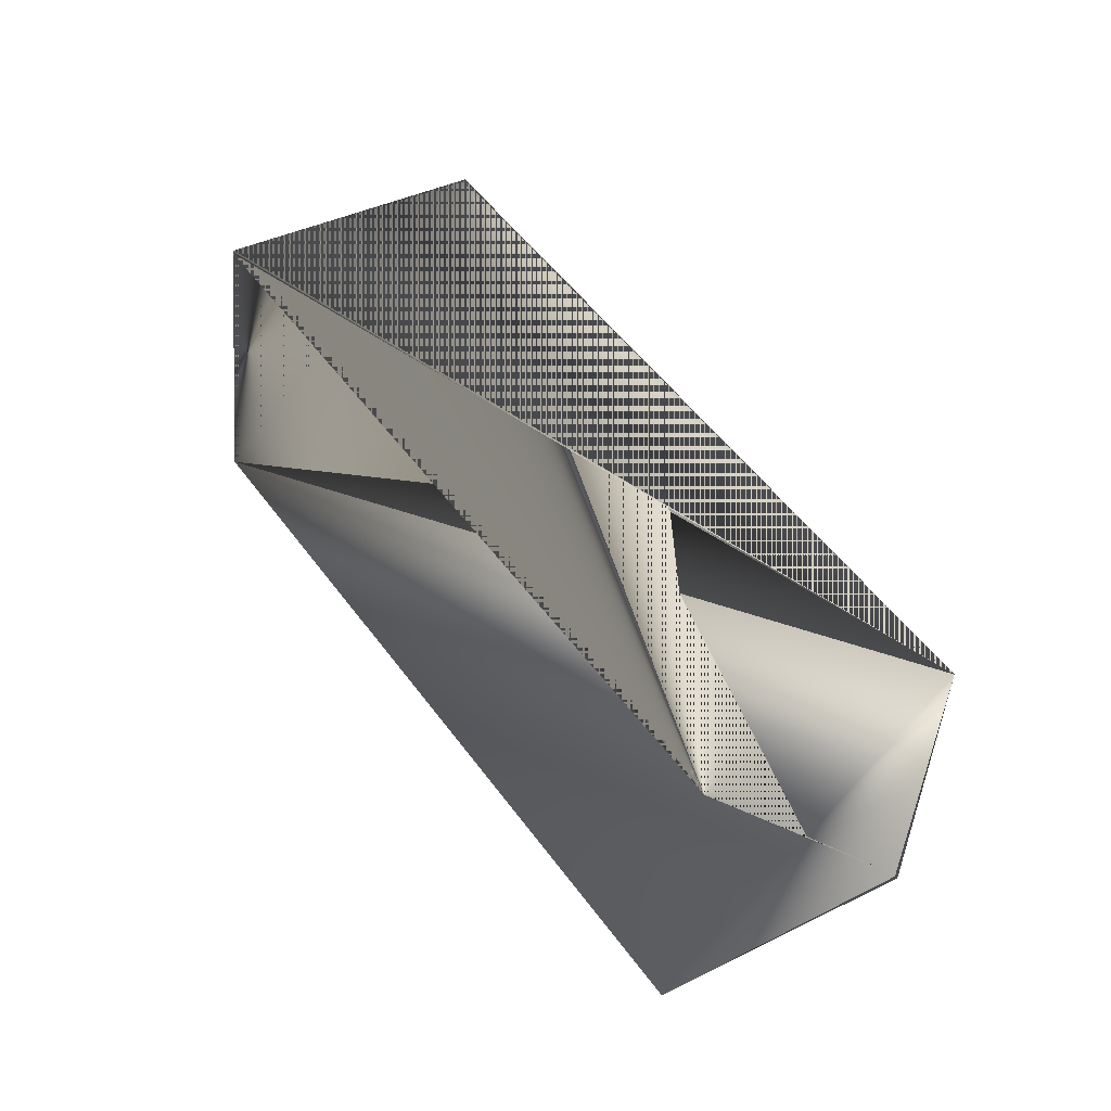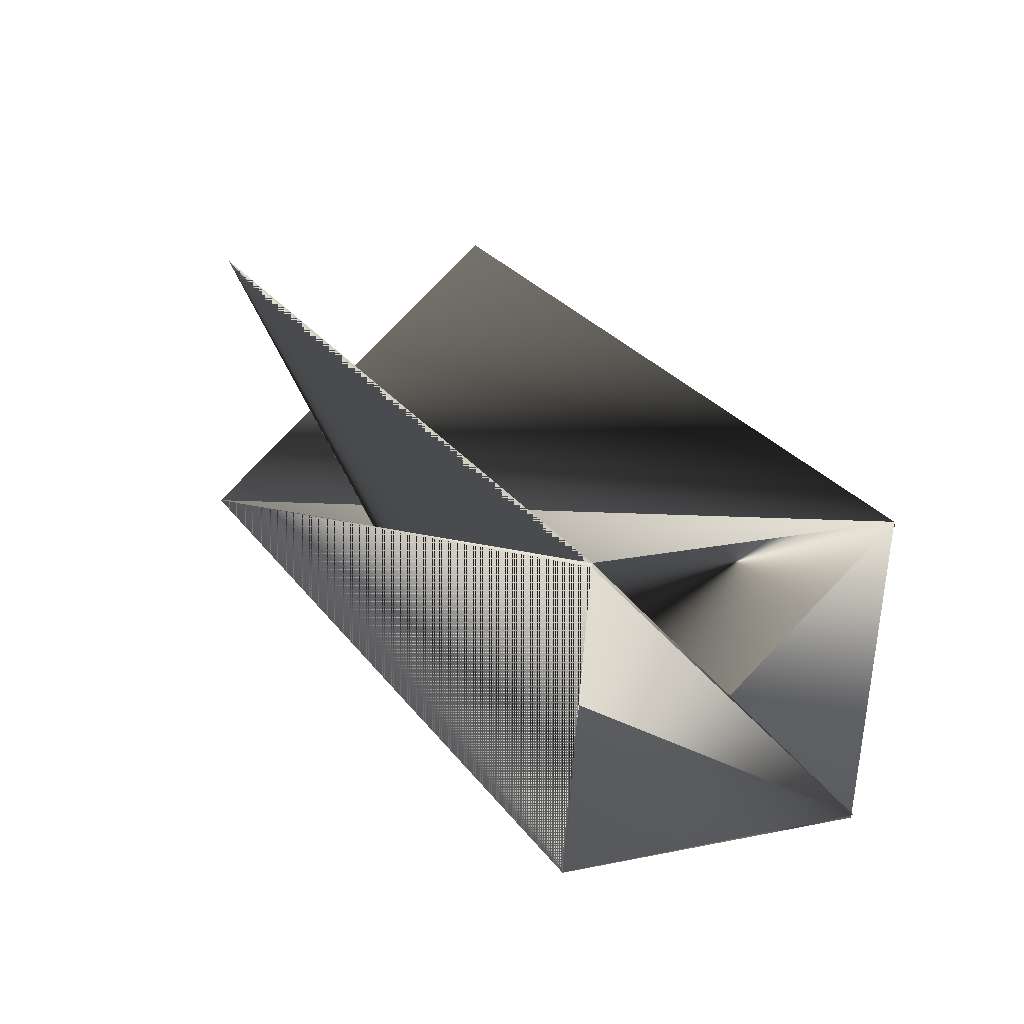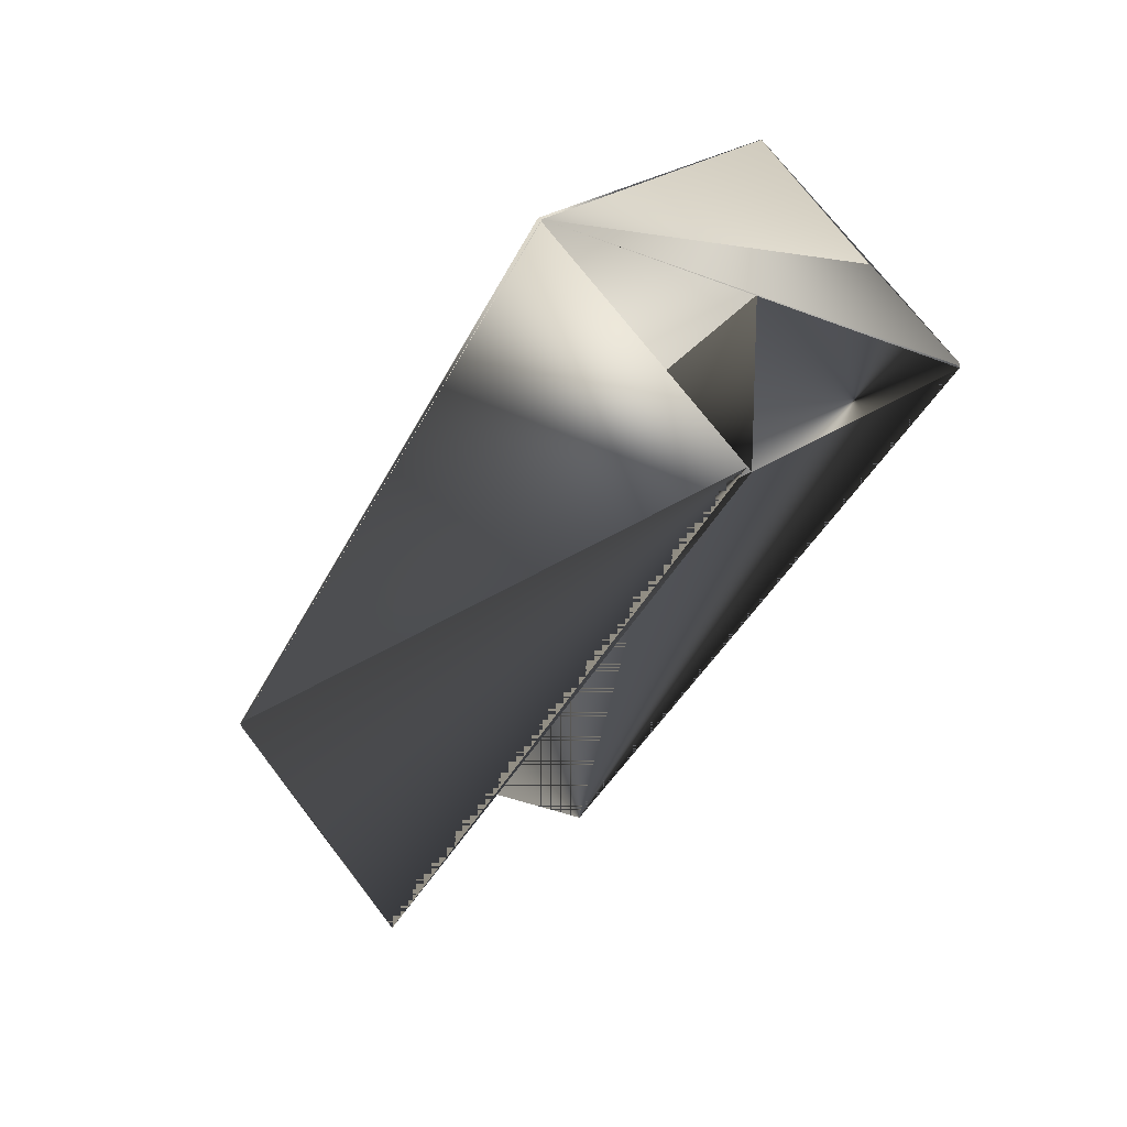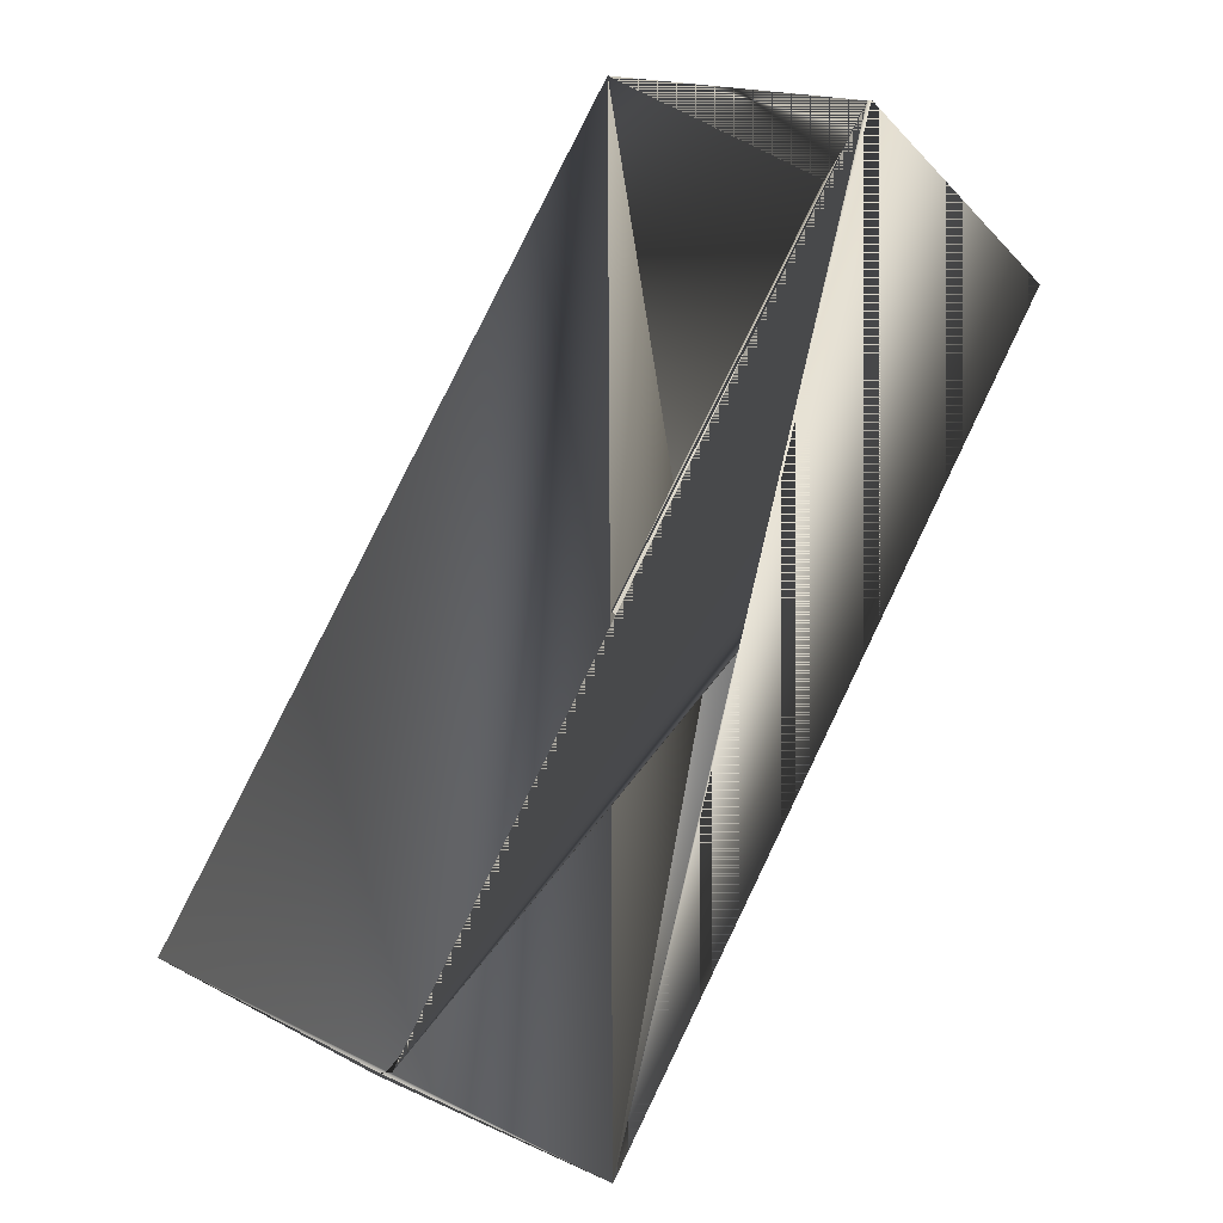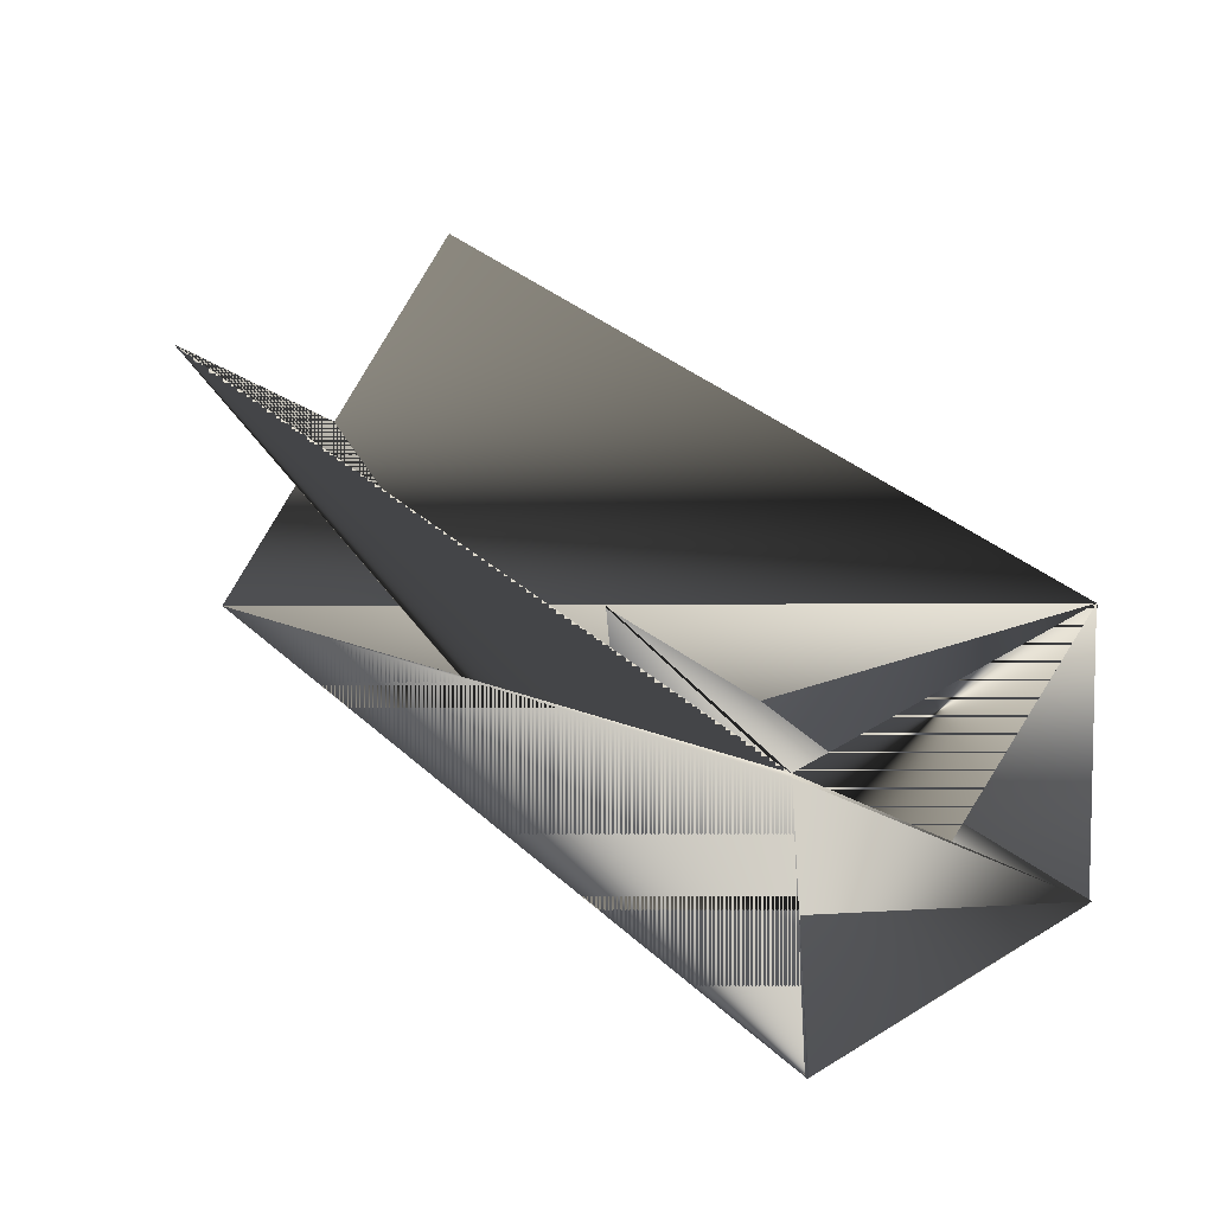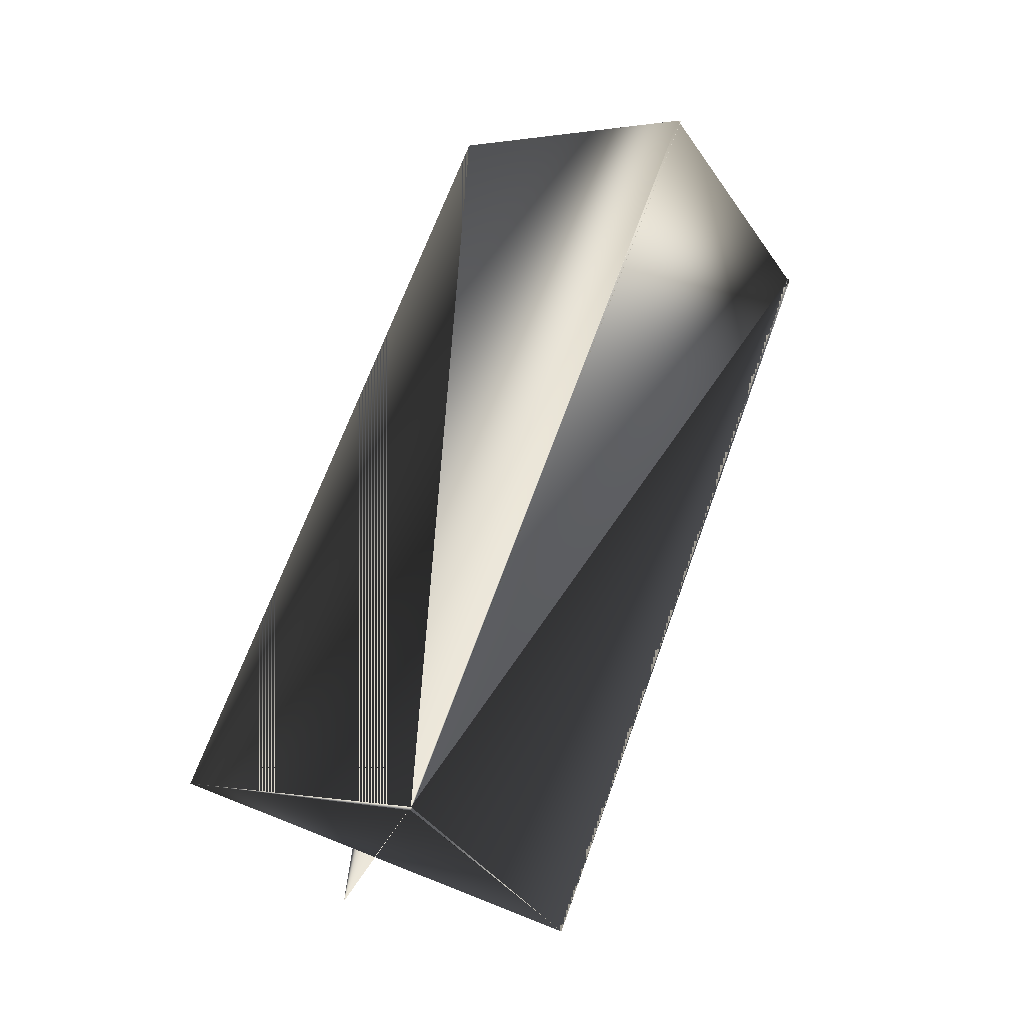
<metadata>
{"format":"obj","ext":"obj","renderer":"f3d","projection":"perspective","resolution":1024,"background":"white","views":[{"elev":-45.7,"azim":-113.8,"up":"+Z"},{"elev":60.3,"azim":-19.2,"up":"+Y"},{"elev":28.0,"azim":114.5,"up":"+Z"},{"elev":42.4,"azim":-137.5,"up":"+Y"},{"elev":72.4,"azim":-33.3,"up":"+Y"},{"elev":0.9,"azim":18.3,"up":"+Z"}]}
</metadata>
<code>
v -0.03046 0.1007 0.4974
v -0.07832 -0.04004 0.2711
v -0.005704 0.1735 0.448
v 0.06006 0.07009 0.4985
v -0.005119 0.1735 0.4469
v -0.05356 0.03135 0.2206
v -0.03046 0.1007 0.4985
v 0.08482 0.1429 0.4469
v -0.02988 0.1007 0.4985
v 0.01162 -0.07204 0.2711
v 0.05948 0.06867 0.4985
v 0.01162 -0.07204 0.2721
v 0.08482 0.1415 0.448
v 0.03697 0.000763 0.2217
f 1 2 3
f 1 4 5
f 1 5 6
f 1 7 2
f 1 6 7
f 1 3 4
f 5 8 7
f 5 7 6
f 5 7 8
f 2 5 3
f 2 7 5
f 2 7 3
f 2 3 7
f 9 4 2
f 9 5 4
f 9 2 10
f 9 7 5
f 9 10 7
f 11 12 10
f 11 2 10
f 11 7 12
f 11 8 2
f 11 10 7
f 11 10 8
f 13 14 12
f 13 8 10
f 13 10 8
f 13 12 8
f 13 8 10
f 13 10 14
f 12 10 8
f 12 7 10
f 12 8 10
f 14 2 12
f 14 8 2
f 14 10 8
f 8 12 7
f 8 7 10
f 10 7 3
f 10 3 5
f 10 2 8
f 4 10 2
f 4 3 10
f 5 12 10
f 5 7 12
f 2 12 7
f 2 7 12
f 2 8 10
f 2 10 12
f 12 7 6
f 12 6 7
f 7 10 3

</code>
